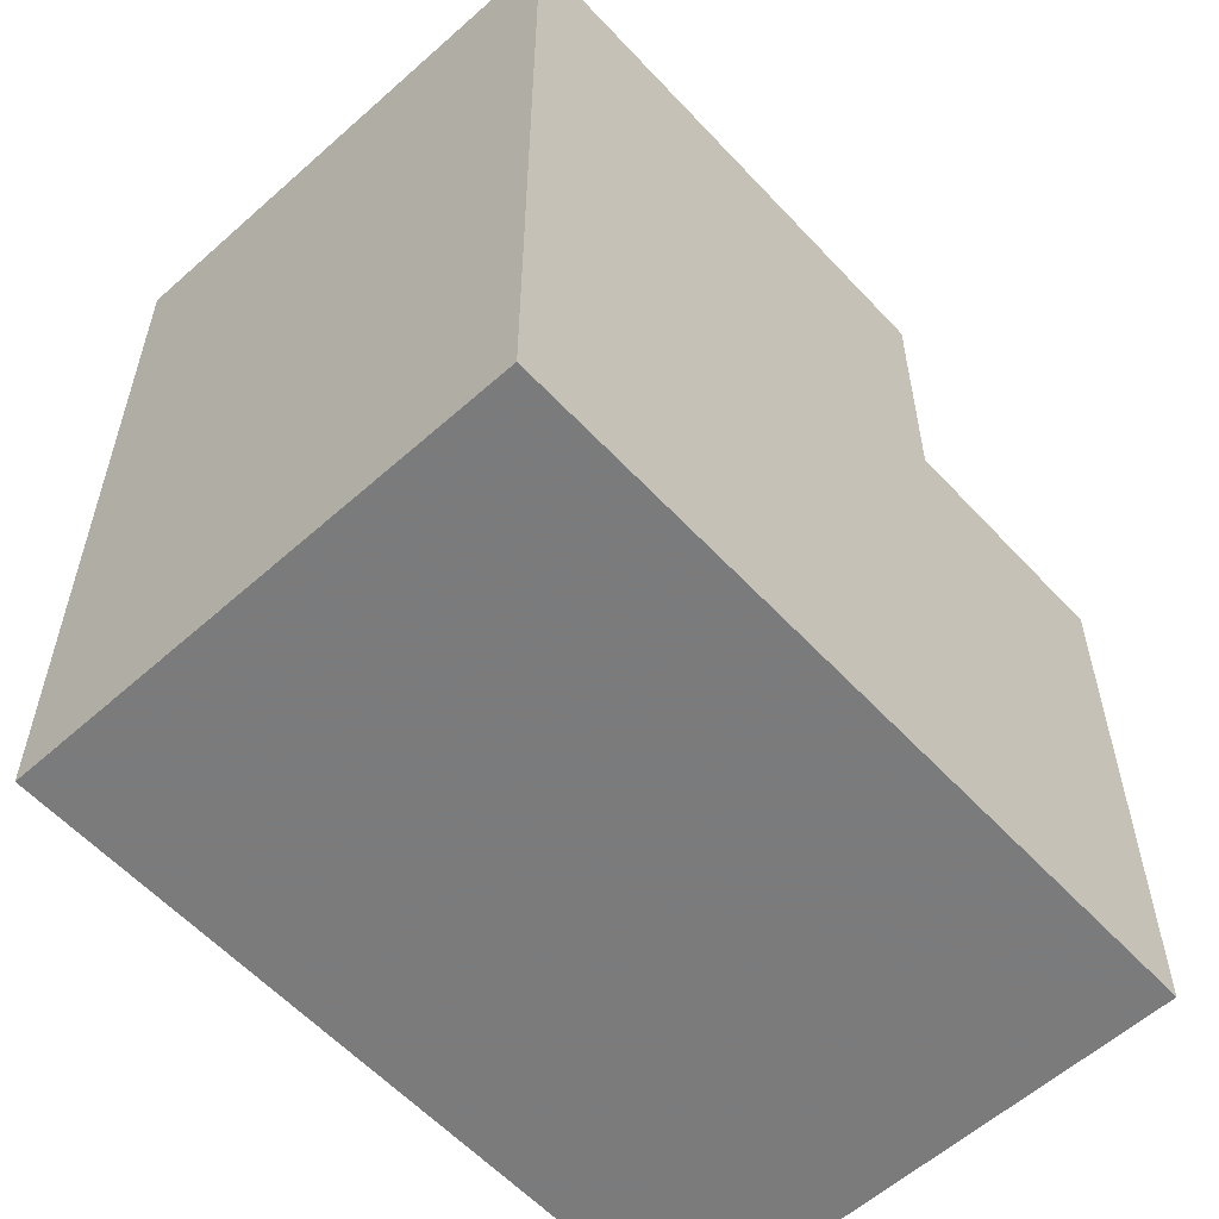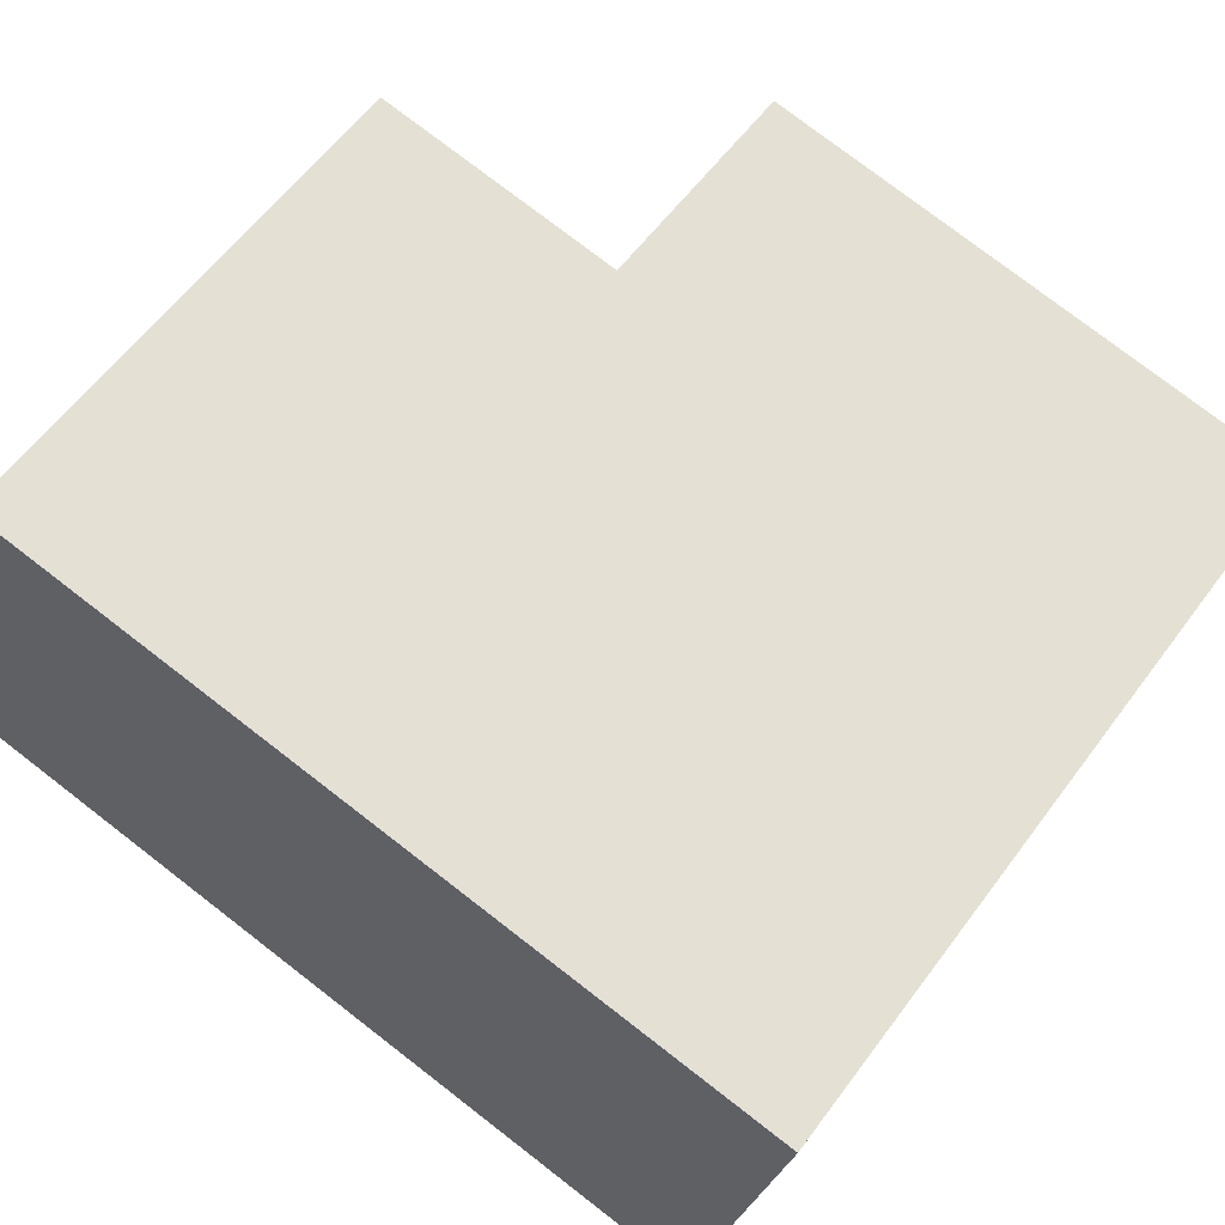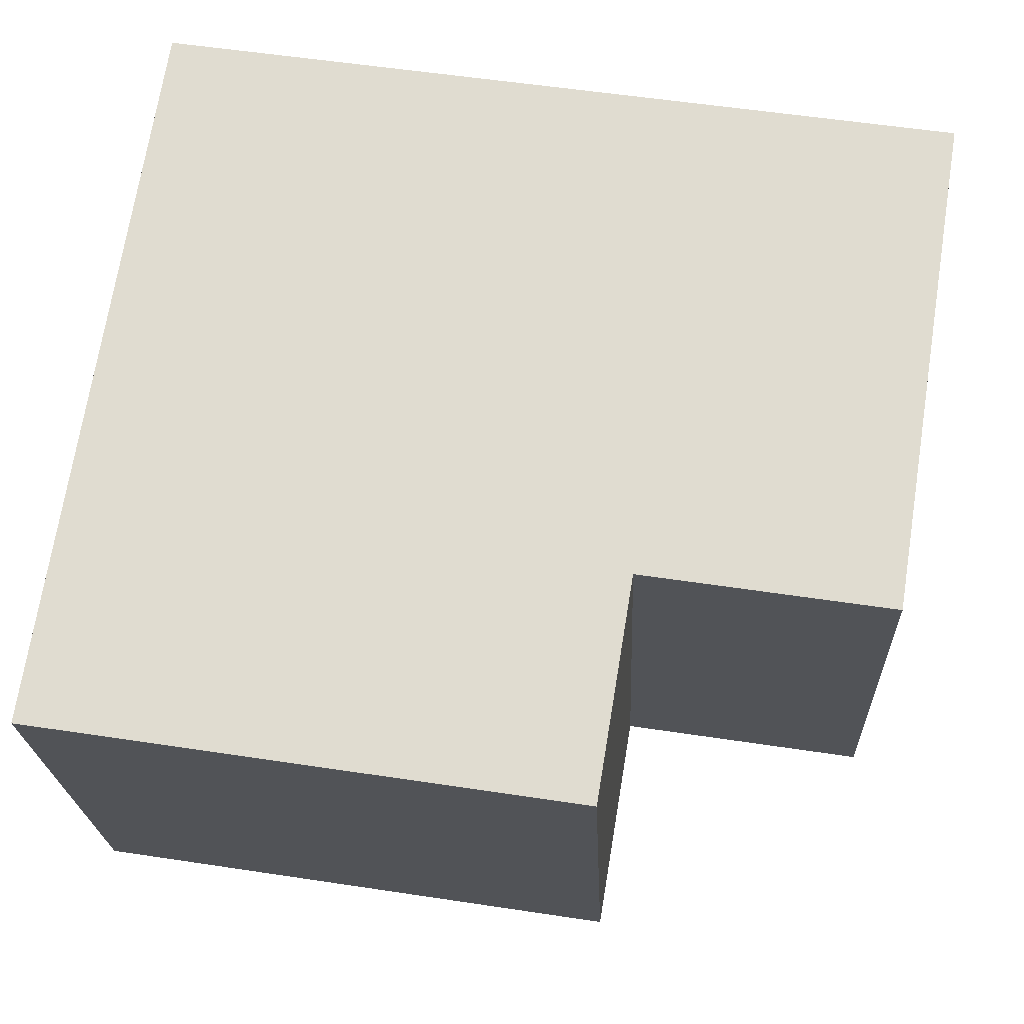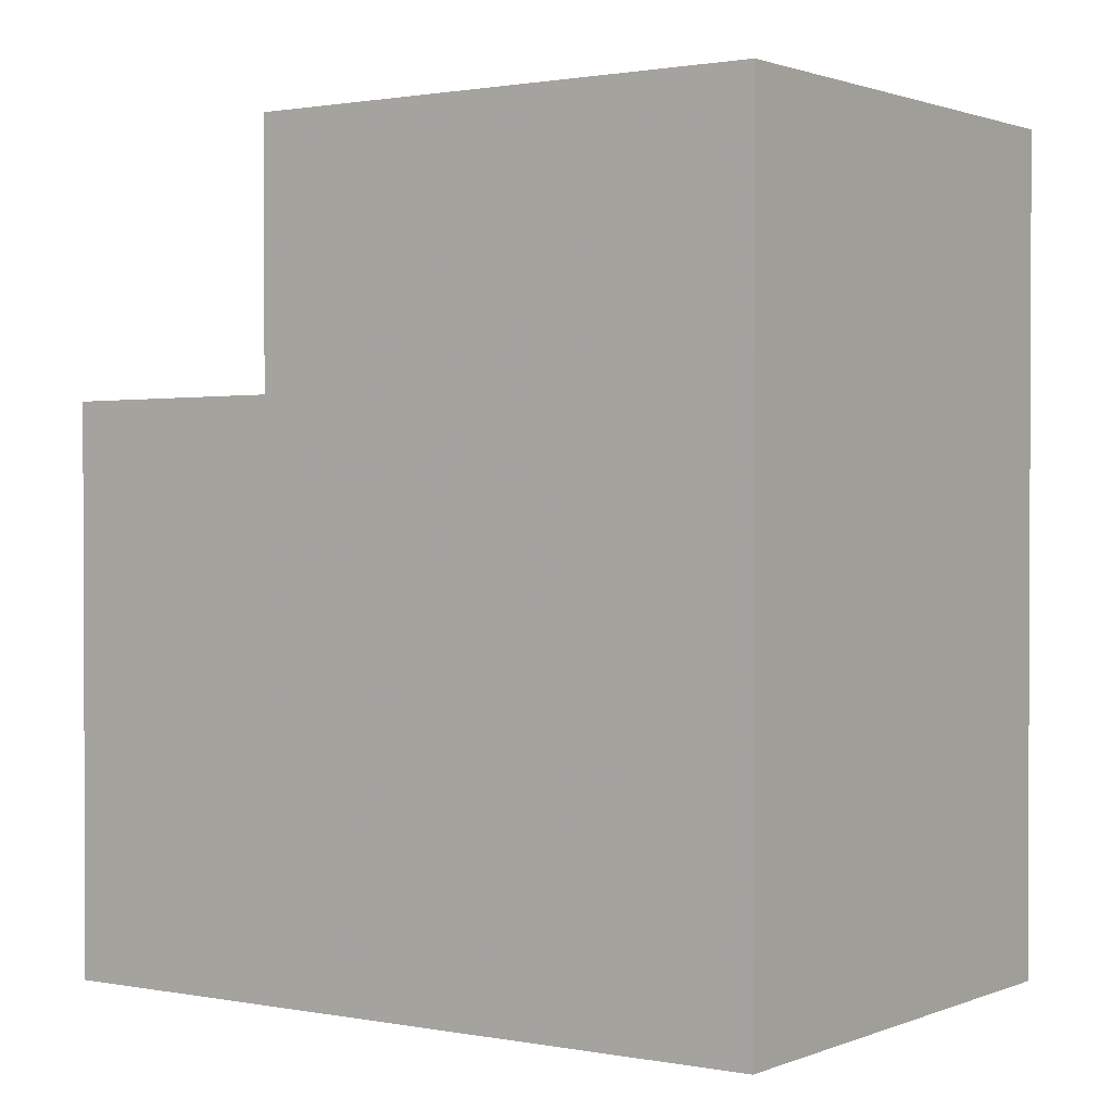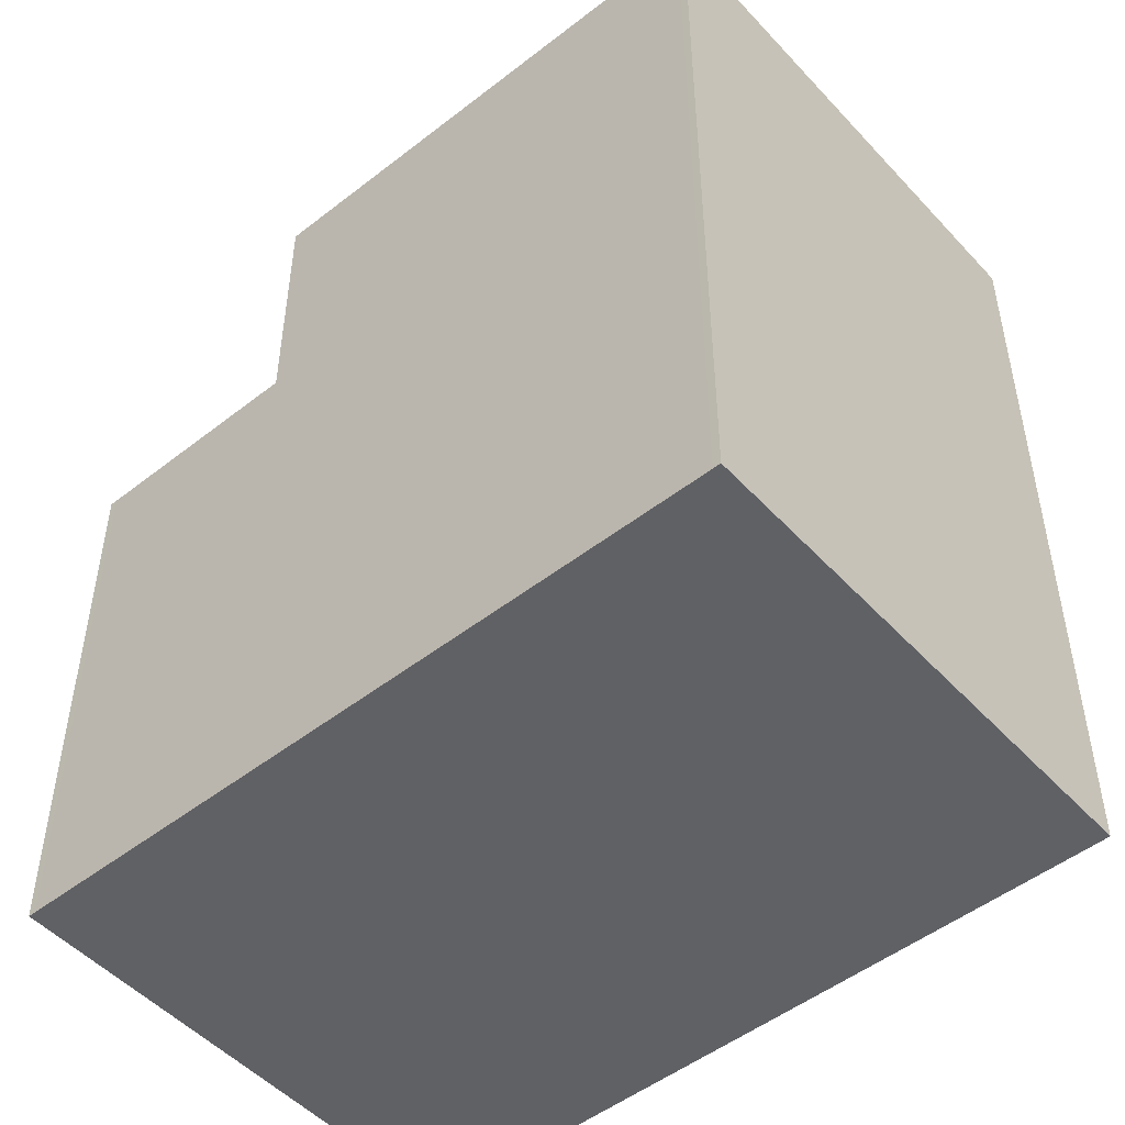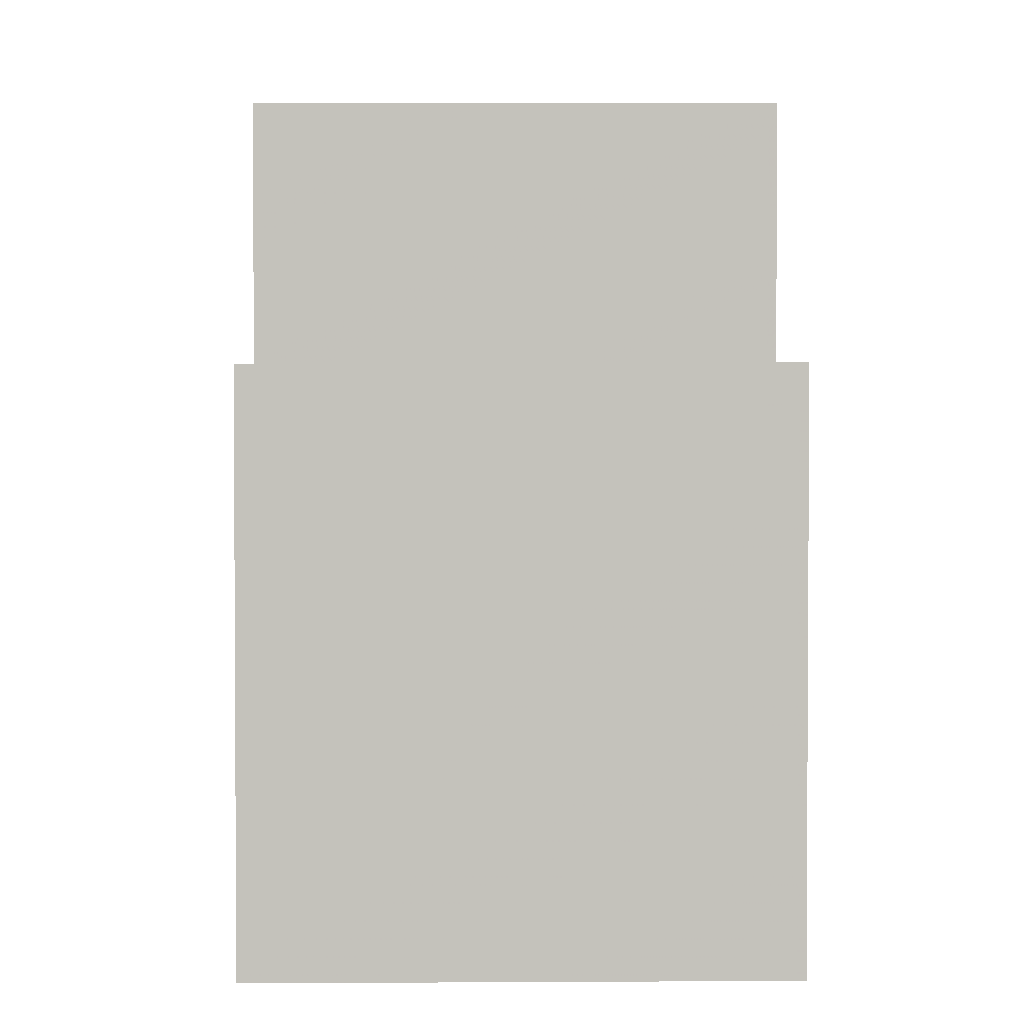
<metadata>
{"format":"obj","ext":"obj","renderer":"f3d","projection":"perspective","resolution":1024,"background":"white","views":[{"elev":-58.4,"azim":146.1,"up":"+Z"},{"elev":77.6,"azim":127.6,"up":"+Y"},{"elev":55.4,"azim":-80.9,"up":"+Y"},{"elev":1.4,"azim":48.5,"up":"+Z"},{"elev":-50.1,"azim":54.2,"up":"+Z"},{"elev":2.2,"azim":-77.7,"up":"+Z"}]}
</metadata>
<code>
v -2129 -2655 8.228
v -2128 -2660 8.245
v -2135 -2662 5.615
v -2136 -2657 5.6
v -2128 -2660 8.245
v -2128 -2660 8.244
v -2129 -2655 8.228
v -2128 -2660 8.245
v -2133 -2662 8.221
v -2134 -2657 8.205
v -2133 -2662 8.221
v -2134 -2657 8.205
v -2133 -2662 8.221
v -2135 -2662 5.615
v -2133 -2662 5.638
v -2133 -2662 5.638
v -2134 -2657 5.623
v -2135 -2662 5.615
v -2135 -2662 5.616
v -2136 -2657 5.6
v -2133 -2662 5.638
v -2134 -2657 5.623
v -2133 -2662 8.221
v -2133 -2662 5.638
v -2128 -2660 8.245
v -2129 -2655 8.228
v -2129 -2655 -1.776e-15
v -2128 -2660 0
v -2128 -2660 8.245
v -2128 -2660 8.245
v -2128 -2660 0
v -2128 -2660 0
v -2135 -2662 5.615
v -2135 -2662 5.615
v -2135 -2662 0
v -2135 -2662 0
v -2136 -2657 5.6
v -2136 -2657 5.6
v -2136 -2657 8.882e-16
v -2136 -2657 0
v -2128 -2660 8.245
v -2128 -2660 8.245
v -2128 -2660 0
v -2128 -2660 0
v -2129 -2655 8.228
v -2129 -2655 8.228
v -2129 -2655 0
v -2129 -2655 -1.776e-15
v -2133 -2662 8.221
v -2128 -2660 8.245
v -2128 -2660 0
v -2133 -2662 0
v -2129 -2655 8.228
v -2134 -2657 8.205
v -2134 -2657 0
v -2129 -2655 0
v -2136 -2657 5.6
v -2135 -2662 5.615
v -2135 -2662 0
v -2136 -2657 8.882e-16
v -2135 -2662 5.616
v -2133 -2662 5.638
v -2133 -2662 0
v -2135 -2662 0
v -2135 -2662 5.615
v -2135 -2662 5.616
v -2135 -2662 0
v -2135 -2662 0
v -2134 -2657 5.623
v -2136 -2657 5.6
v -2136 -2657 0
v -2134 -2657 0
v -2135 -2662 0
v -2136 -2657 0
v -2129 -2655 0
v -2128 -2660 0
f 6 5 2 8
f 18 14 4 20
f 7 1 5 6
f 10 7 6 9
f 9 6 8 11
f 19 3 14 18
f 18 15 16 19
f 20 17 15 18
f 24 21 13 23
f 23 12 22 24
f 26 27 28 25
f 30 31 32 29
f 34 35 36 33
f 38 39 40 37
f 42 43 44 41
f 46 47 48 45
f 50 51 52 49
f 54 55 56 53
f 58 59 60 57
f 62 63 64 61
f 66 67 68 65
f 70 71 72 69
f 74 75 76 73

</code>
